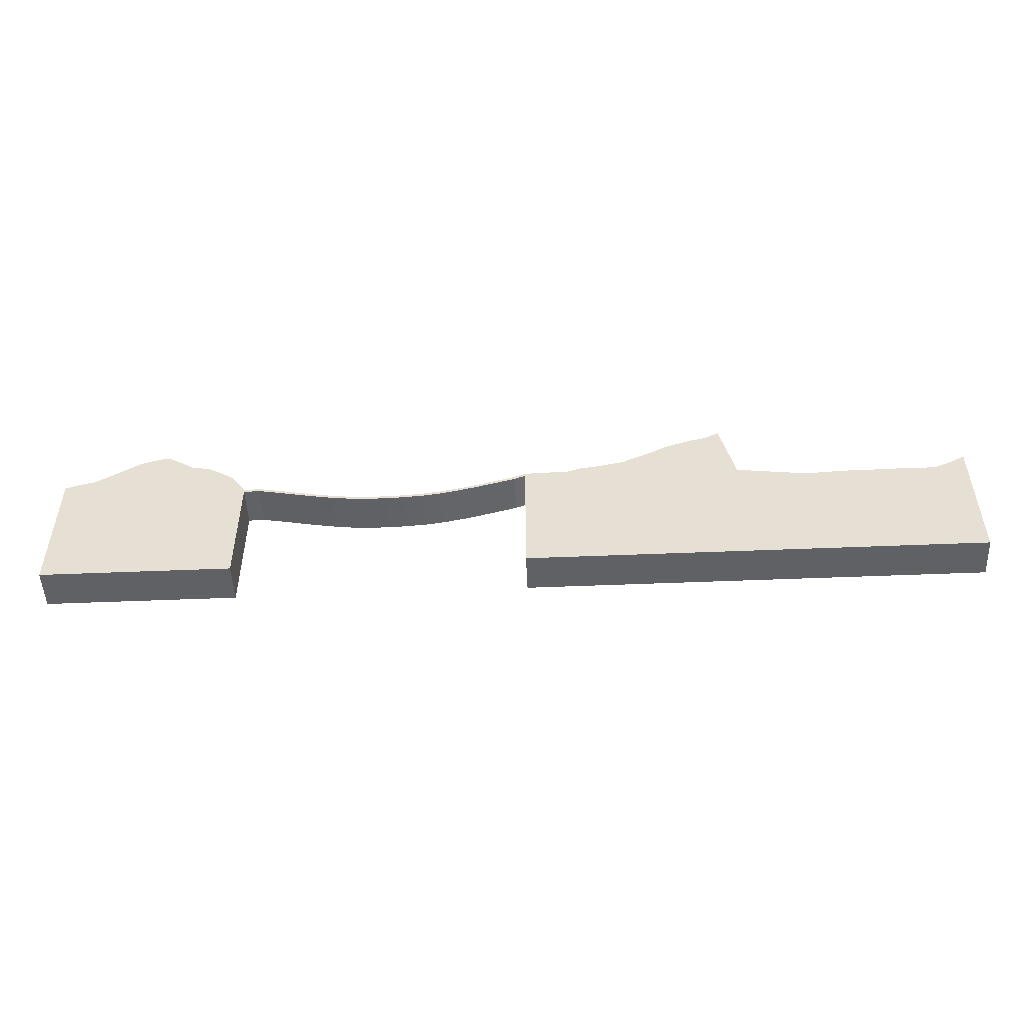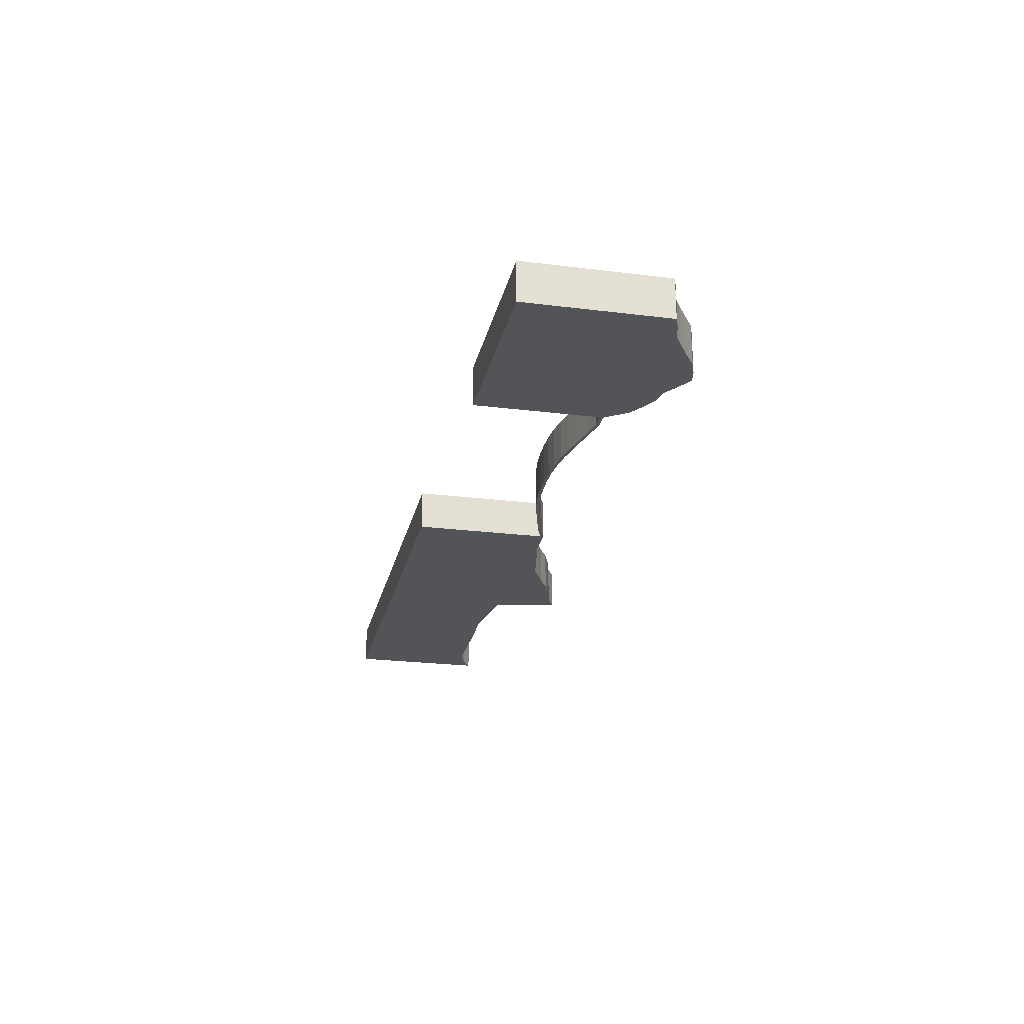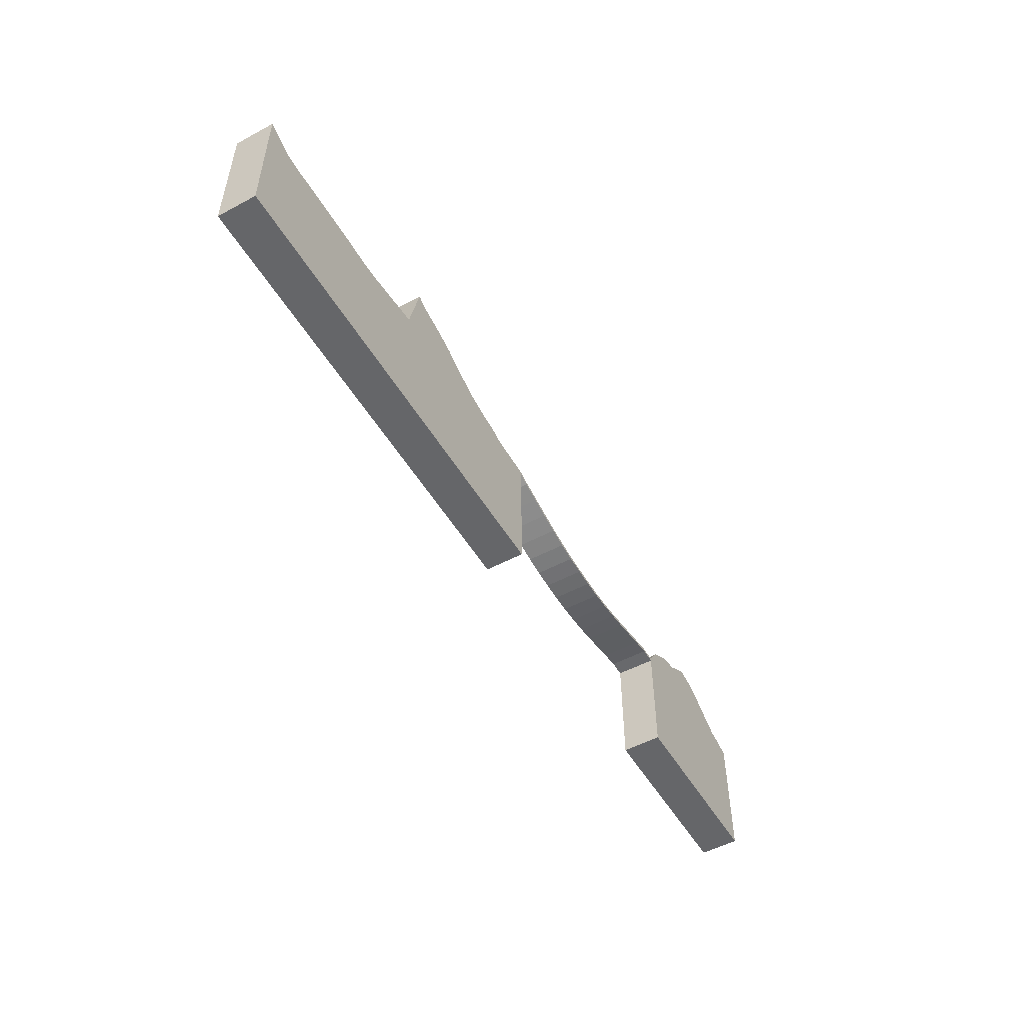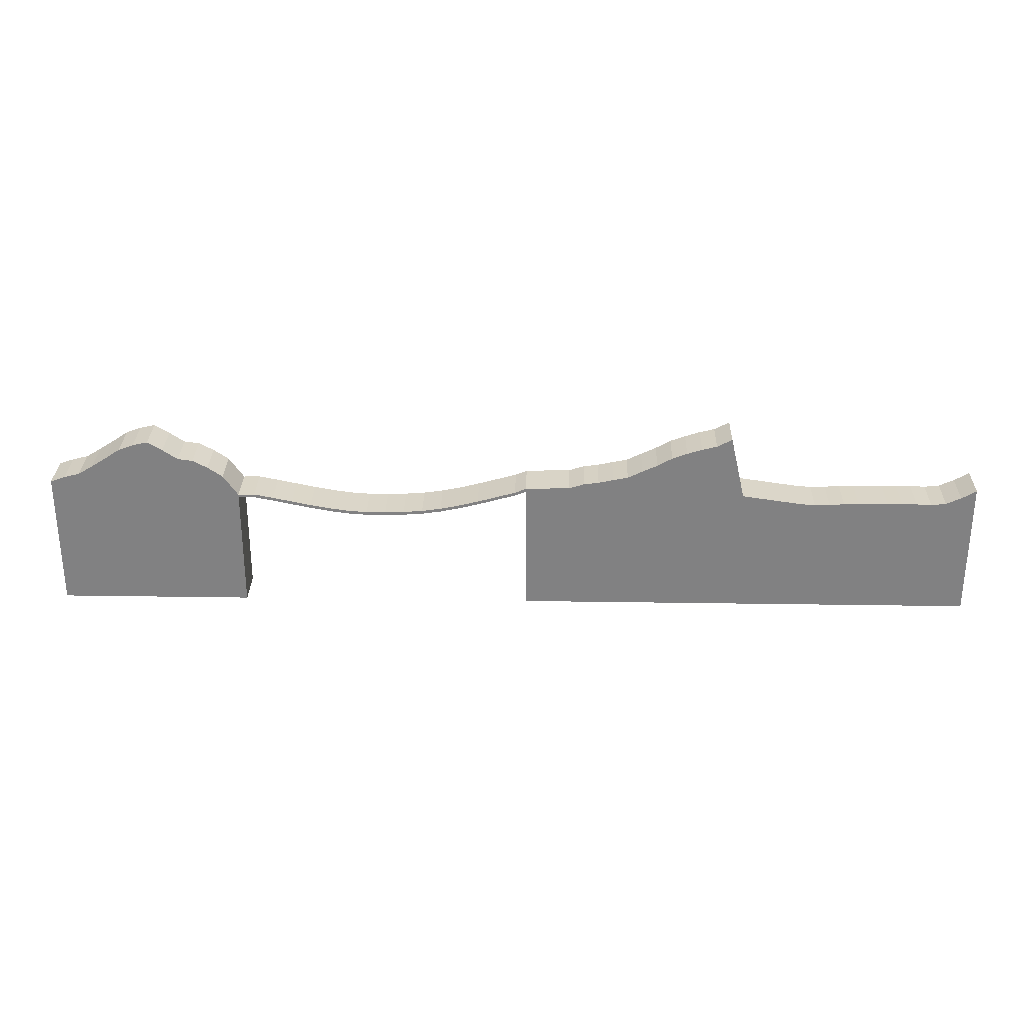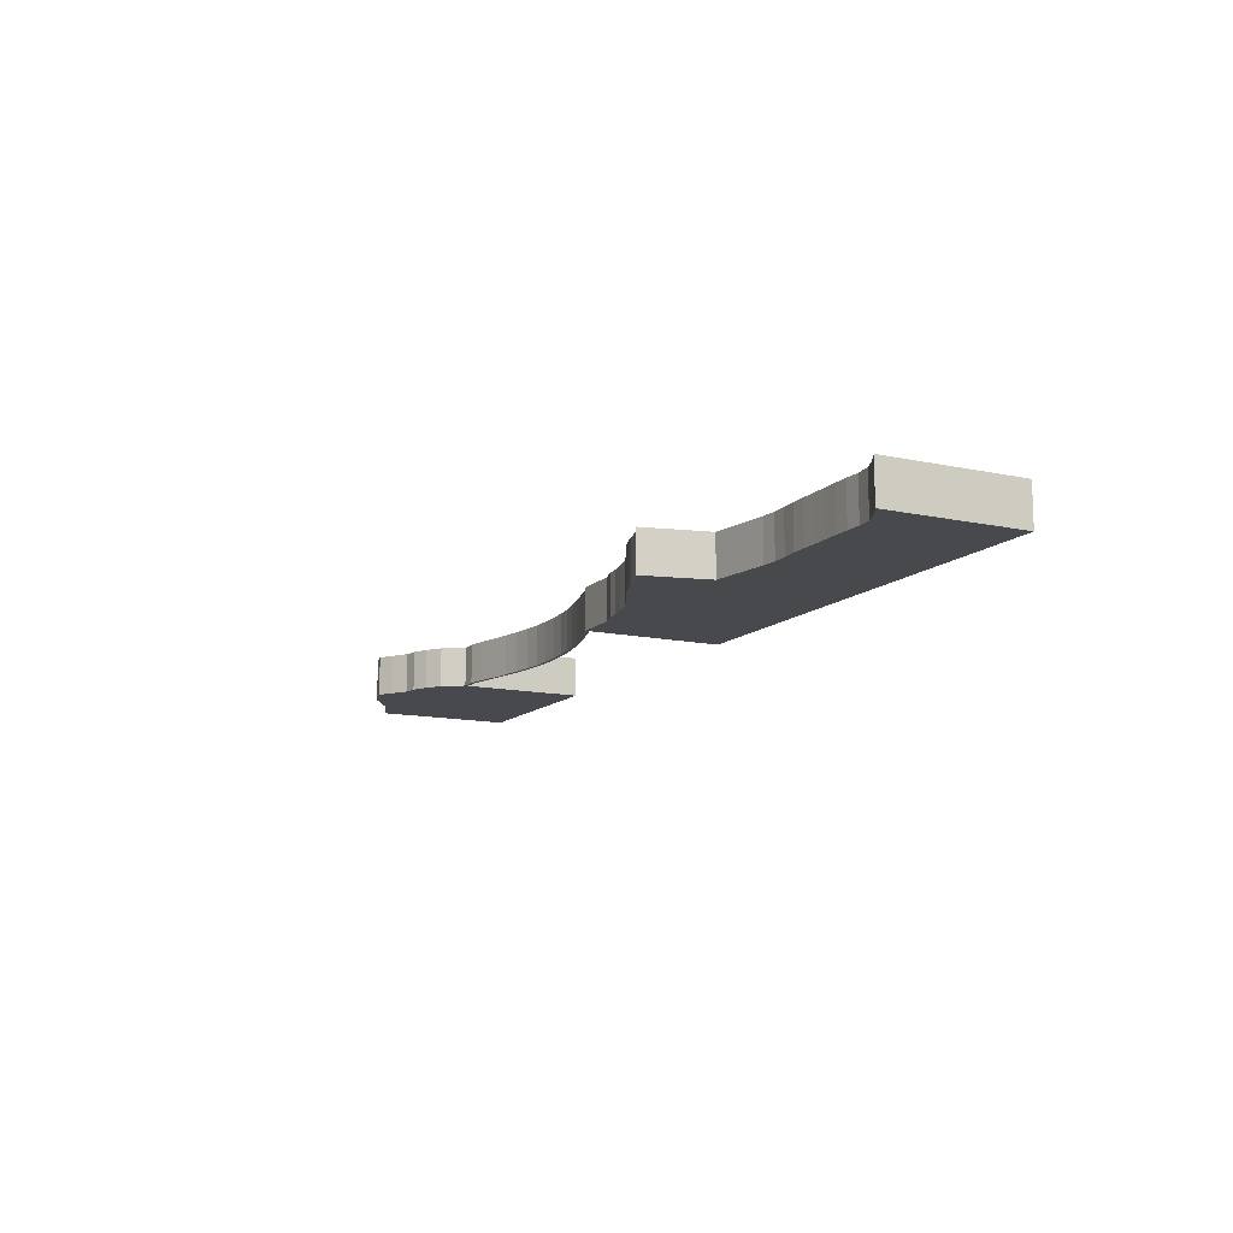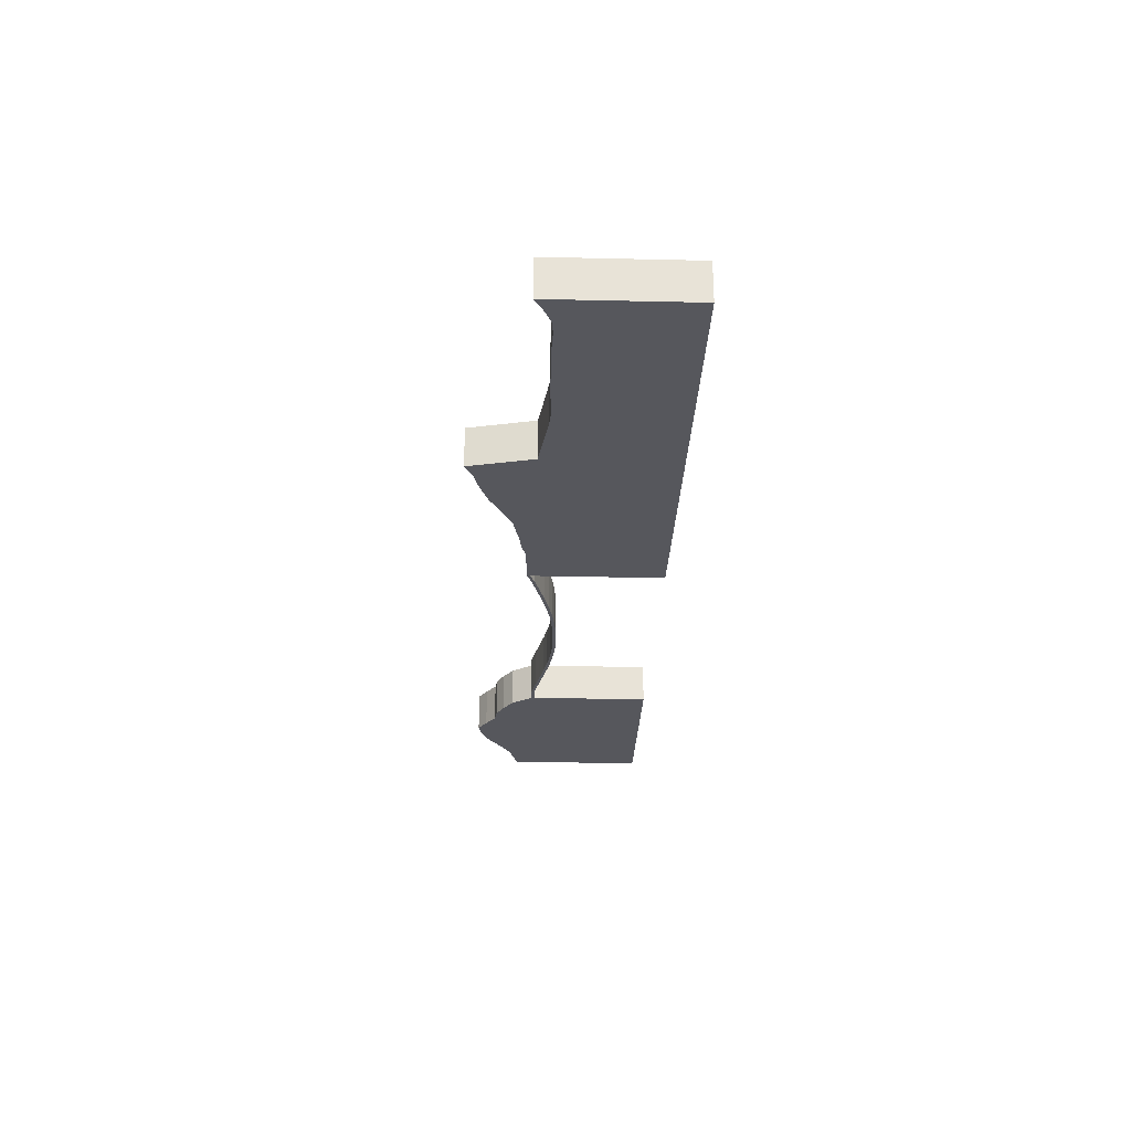
<metadata>
{"format":"obj","ext":"obj","renderer":"f3d","projection":"perspective","resolution":1024,"background":"white","views":[{"elev":-50.4,"azim":-177.4,"up":"+Y"},{"elev":-23.4,"azim":78.0,"up":"+Z"},{"elev":-51.9,"azim":-60.0,"up":"+Y"},{"elev":29.3,"azim":-178.7,"up":"+Y"},{"elev":-12.4,"azim":-117.2,"up":"+Z"},{"elev":-27.6,"azim":-92.0,"up":"+Z"}]}
</metadata>
<code>
g default
v 12 -3 -0.5
v -12 -3 -0.5
v 12 0.4971 -0.5
v -12 0.4971 -0.4999
v 12 0.4971 0.5
v -12 0.4971 0.4999
v 12 -3 0.5
v -12 -3 0.5
v -6 -3 -0.5
v -6 0.2785 -0.5
v -6 0.2785 0.5
v -6 -3 0.5
v -3 -3 -0.5
v -3 0.7864 -0.5
v -3 0.7864 0.5
v -3 -3 0.5
v 9 -3 -0.5
v 9 1.443 -0.5
v 9 1.443 0.5
v 9 -3 0.5
v -9 -3 -0.5
v -9 0.08299 -0.5
v -9 0.08299 0.5
v -9 -3 0.5
v -7.5 -3 -0.5
v -4.5 1.497 -0.5
v 7.5 0.6941 -0.5
v -7.5 0.06452 -0.5
v -4.5 1.497 0.5
v 7.5 0.6941 0.5
v -7.5 0.06452 0.5
v -4.5 -3 0.5
v 7.5 -3 0.5
v -7.5 -3 0.5
v -4.5 -3 -0.5
v 7.5 -3 -0.5
v -1.5 -3 -0.5
v -1.5 0.4611 -0.5
v -1.5 0.4611 0.5
v -1.5 -3 0.5
v 10.5 -3 -0.5
v 10.5 1.193 -0.5
v 10.5 1.193 0.5
v 10.5 -3 0.5
v -10.5 -3 -0.5
v -10.5 0.09368 -0.5
v -10.5 0.09368 0.5
v -10.5 -3 0.5
v -8.25 -3 -0.5
v -8.25 0.04591 -0.5
v -3.75 1.146 -0.5
v -3.75 -3 -0.5
v 8.25 1.143 -0.5
v 8.25 -3 -0.5
v -8.25 0.04591 0.5
v -3.75 1.146 0.5
v 8.25 1.143 0.5
v -8.25 -3 0.5
v -3.75 -3 0.5
v 8.25 -3 0.5
v -2.25 -3 -0.5
v -2.25 0.6283 -0.5
v -5.25 -3 -0.5
v -5.25 1.713 -0.5
v -2.25 0.6283 0.5
v -5.25 1.713 0.5
v -2.25 -3 0.5
v -5.25 -3 0.5
v 9.75 -3 -0.5
v 9.75 1.581 -0.5
v 9.75 1.581 0.5
v 9.75 -3 0.5
v -11.25 -3 -0.5
v -11.25 0.1189 -0.5
v -9.75 0.08648 -0.5
v -9.75 -3 -0.5
v -6.75 0.1715 -0.5
v -6.75 -3 -0.5
v -0.75 0.4392 -0.5
v -0.75 -3 -0.5
v 11.25 0.7255 -0.5
v 11.25 -3 -0.5
v -11.25 0.1189 0.5
v -9.75 0.08648 0.5
v -6.75 0.1715 0.5
v -0.75 0.4392 0.5
v 11.25 0.7255 0.5
v -11.25 -3 0.5
v -9.75 -3 0.5
v -6.75 -3 0.5
v -0.75 -3 0.5
v 11.25 -3 0.5
v -7.875 -3 -0.5
v -4.125 1.358 -0.5
v 7.875 0.9495 -0.5
v -7.875 0.0348 -0.5
v -4.125 1.358 0.5
v 7.875 0.9495 0.5
v -7.875 0.0348 0.5
v -4.125 -3 0.5
v 7.875 -3 0.5
v -7.875 -3 0.5
v -4.125 -3 -0.5
v 7.875 -3 -0.5
v -1.875 -3 -0.5
v -4.875 1.62 -0.5
v -1.875 0.581 -0.5
v -4.875 1.62 0.5
v -1.875 0.581 0.5
v -4.875 -3 0.5
v -1.875 -3 0.5
v -4.875 -3 -0.5
v 10.13 -3 -0.5
v 7.125 0.165 -0.5
v 10.13 1.443 -0.5
v 7.125 0.165 0.5
v 10.13 1.443 0.5
v 7.125 -3 0.5
v 10.13 -3 0.5
v 7.125 -3 -0.5
v -10.88 0.07845 -0.5
v -10.13 0.09379 -0.5
v -7.125 -3 -0.5
v -1.125 -3 -0.5
v 10.88 -3 -0.5
v -10.88 0.07845 0.5
v -10.13 0.09379 0.5
v -7.125 0.118 -0.5
v -1.125 0.4501 -0.5
v 10.88 0.9514 -0.5
v -10.88 -3 0.5
v -10.13 -3 0.5
v -7.125 0.118 0.5
v -1.125 0.4501 0.5
v 10.88 0.9514 0.5
v -10.88 -3 -0.5
v -10.13 -3 -0.5
v -7.125 -3 0.5
v -1.125 -3 0.5
v 10.88 -3 0.5
v -8.625 -3 -0.5
v -8.625 0.07559 -0.5
v -3.375 0.9709 -0.5
v -3.375 -3 -0.5
v 8.625 1.193 -0.5
v 8.625 -3 -0.5
v -8.625 0.07559 0.5
v -3.375 0.9709 0.5
v 8.625 1.193 0.5
v -8.625 -3 0.5
v -3.375 -3 0.5
v 8.625 -3 0.5
v -2.625 -3 -0.5
v -2.625 0.7119 -0.5
v -5.625 -3 -0.5
v -5.625 1.91 -0.5
v -2.625 0.7119 0.5
v -5.625 1.91 0.5
v -2.625 -3 0.5
v -5.625 -3 0.5
v 9.375 -3 -0.5
v 9.375 1.665 -0.5
v 9.375 1.665 0.5
v 9.375 -3 0.5
v -11.63 -3 -0.5
v -11.63 0.2856 -0.5
v -9.375 0.08288 -0.5
v -9.375 -3 -0.5
v -6.375 0.225 -0.5
v -6.375 -3 -0.5
v -0.375 0.4282 -0.5
v -0.375 -3 -0.5
v 11.63 0.6325 -0.5
v 11.63 -3 -0.5
v -11.63 0.2856 0.5
v -9.375 0.08288 0.5
v -6.375 0.225 0.5
v -0.375 0.4282 0.5
v 11.63 0.6325 0.5
v -11.63 -3 0.5
v -9.375 -3 0.5
v -6.375 -3 0.5
v -0.375 -3 0.5
v 11.63 -3 0.5
v -0.375 0.3274 -0.5
v -0.375 0.3349 0.5
v 7.125 0.08356 -0.5
v -0.375 0.3468 -0.5
v 7.125 0.165 -0.5
v -0.375 0.4282 -0.5
v 7.125 0.165 0.5
v -0.375 0.4282 0.5
v 7.125 0.08356 0.5
v -0.375 0.3468 0.5
v 3.31 -0.3984 -0.5
v 3.313 -0.3169 -0.5
v 3.313 -0.3169 0.5
v 3.31 -0.3984 0.5
v 5.255 -0.2064 -0.5
v 5.258 -0.125 -0.5
v 5.258 -0.125 0.5
v 5.255 -0.2064 0.5
v 1.365 -0.1709 -0.5
v 1.368 -0.08942 -0.5
v 1.368 -0.08942 0.5
v 1.365 -0.1709 0.5
v 2.337 -0.3443 -0.5
v 4.285 -0.2802 -0.5
v 2.34 -0.2629 -0.5
v 4.285 -0.2802 0.5
v 2.34 -0.2629 0.5
v 4.282 -0.3616 0.5
v 2.337 -0.3443 0.5
v 4.282 -0.3616 -0.5
v 6.227 -0.001854 -0.5
v 6.23 0.07957 -0.5
v 6.23 0.07957 0.5
v 6.227 -0.001854 0.5
v 0.3922 0.09057 -0.5
v 0.3952 0.172 -0.5
v 0.3952 0.172 0.5
v 0.3922 0.09057 0.5
v 4.768 -0.2952 -0.5
v 4.771 -0.2138 -0.5
v 4.771 -0.2138 0.5
v 4.768 -0.2952 0.5
v 0.8785 -0.04645 -0.5
v 1.854 -0.1913 -0.5
v 5.744 -0.02347 -0.5
v 0.8814 0.03498 -0.5
v 1.854 -0.1913 0.5
v 5.744 -0.02347 0.5
v 0.8814 0.03498 0.5
v 1.851 -0.2727 0.5
v 5.741 -0.1049 0.5
v 0.8785 -0.04645 0.5
v 1.851 -0.2727 -0.5
v 5.741 -0.1049 -0.5
v 2.823 -0.3806 -0.5
v 3.799 -0.3162 -0.5
v 2.826 -0.2992 -0.5
v 3.799 -0.3162 0.5
v 2.826 -0.2992 0.5
v 3.796 -0.3976 0.5
v 2.823 -0.3806 0.5
v 3.796 -0.3976 -0.5
v 6.713 0.09154 -0.5
v 6.716 0.173 -0.5
v 6.716 0.173 0.5
v 6.713 0.09154 0.5
v -0.09404 0.2292 -0.5
v -0.09107 0.3106 -0.5
v -0.09107 0.3106 0.5
v -0.09404 0.2292 0.5
g ground_1:pCube8
f 96 93 49 50
f 103 94 51 52
f 104 95 53 54
f 99 96 50 55
f 94 97 56 51
f 95 98 57 53
f 102 99 55 58
f 97 100 59 56
f 98 101 60 57
f 93 102 58 49
f 100 103 52 59
f 101 104 54 60
f 107 105 61 62
f 112 106 26 35
f 109 107 62 65
f 106 108 29 26
f 111 109 65 67
f 108 110 32 29
f 105 111 67 61
f 110 112 35 32
f 115 113 69 70
f 120 114 27 36
f 117 115 70 71
f 114 116 30 27
f 119 117 71 72
f 116 118 33 30
f 113 119 72 69
f 118 120 36 33
f 136 121 46 45
f 137 122 75 76
f 128 123 25 28
f 129 124 37 38
f 130 125 41 42
f 121 126 47 46
f 122 127 84 75
f 133 128 28 31
f 134 129 38 39
f 135 130 42 43
f 126 131 48 47
f 127 132 89 84
f 138 133 31 34
f 139 134 39 40
f 140 135 43 44
f 131 136 45 48
f 132 137 76 89
f 123 138 34 25
f 124 139 40 37
f 125 140 44 41
f 142 141 21 22
f 142 50 49 141
f 96 28 25 93
f 144 143 14 13
f 144 52 51 143
f 103 35 26 94
f 146 145 18 17
f 146 54 53 145
f 104 36 27 95
f 147 142 22 23
f 147 55 50 142
f 99 31 28 96
f 143 148 15 14
f 143 51 56 148
f 94 26 29 97
f 145 149 19 18
f 145 53 57 149
f 95 27 30 98
f 150 147 23 24
f 150 58 55 147
f 102 34 31 99
f 148 151 16 15
f 148 56 59 151
f 97 29 32 100
f 149 152 20 19
f 149 57 60 152
f 98 30 33 101
f 141 150 24 21
f 141 49 58 150
f 93 25 34 102
f 151 144 13 16
f 151 59 52 144
f 100 32 35 103
f 152 146 17 20
f 152 60 54 146
f 101 33 36 104
f 154 153 13 14
f 154 62 61 153
f 107 38 37 105
f 112 63 64 106
f 156 155 9 10
f 156 64 63 155
f 157 154 14 15
f 157 65 62 154
f 109 39 38 107
f 106 64 66 108
f 158 156 10 11
f 158 66 64 156
f 159 157 15 16
f 159 67 65 157
f 111 40 39 109
f 108 66 68 110
f 160 158 11 12
f 160 68 66 158
f 153 159 16 13
f 153 61 67 159
f 105 37 40 111
f 110 68 63 112
f 155 160 12 9
f 155 63 68 160
f 162 161 17 18
f 162 70 69 161
f 115 42 41 113
f 163 162 18 19
f 163 71 70 162
f 117 43 42 115
f 164 163 19 20
f 164 72 71 163
f 119 44 43 117
f 161 164 20 17
f 161 69 72 164
f 113 41 44 119
f 136 73 74 121
f 166 165 2 4
f 166 74 73 165
f 168 167 22 21
f 168 76 75 167
f 137 45 46 122
f 128 77 78 123
f 170 169 10 9
f 170 78 77 169
f 129 79 80 124
f 172 80 79 171 185
f 130 81 82 125
f 174 173 3 1
f 174 82 81 173
f 121 74 83 126
f 175 166 4 6
f 175 83 74 166
f 167 176 23 22
f 167 75 84 176
f 122 46 47 127
f 133 85 77 128
f 169 177 11 10
f 169 77 85 177
f 134 86 79 129
f 171 79 86 178
f 135 87 81 130
f 173 179 5 3
f 173 81 87 179
f 126 83 88 131
f 180 175 6 8
f 180 88 83 175
f 176 181 24 23
f 176 84 89 181
f 127 47 48 132
f 138 90 85 133
f 177 182 12 11
f 177 85 90 182
f 139 91 86 134
f 178 86 91 183 186
f 140 92 87 135
f 179 184 7 5
f 179 87 92 184
f 131 88 73 136
f 165 180 8 2
f 165 73 88 180
f 181 168 21 24
f 181 89 76 168
f 132 48 45 137
f 123 78 90 138
f 182 170 9 12
f 182 90 78 170
f 124 80 91 139
f 183 91 80 172
f 125 82 92 140
f 184 174 1 7
f 184 92 82 174
f 2 8 6 4
f 3 5 7 1
f 172 185 186 183
f 114 120 118 116
f 186 185 171 178
f 224 223 214 208
f 225 224 208 210
f 226 225 210 212
f 223 226 212 214
f 227 219 220 230
f 228 209 207 237
f 229 216 215 238
f 230 220 221 233
f 231 211 209 228
f 232 217 216 229
f 233 221 222 236
f 234 213 211 231
f 235 218 217 232
f 236 222 219 227
f 237 207 213 234
f 238 215 218 235
f 239 207 209 241
f 228 237 203 204
f 240 208 214 246
f 224 200 199 223
f 241 209 211 243
f 231 228 204 205
f 242 210 208 240
f 225 201 200 224
f 243 211 213 245
f 234 231 205 206
f 244 212 210 242
f 226 202 201 225
f 245 213 207 239
f 237 234 206 203
f 246 214 212 244
f 223 199 202 226
f 247 215 216 248
f 229 238 199 200
f 240 246 195 196
f 248 216 217 249
f 232 229 200 201
f 242 240 196 197
f 249 217 218 250
f 235 232 201 202
f 244 242 197 198
f 250 218 215 247
f 238 235 202 199
f 246 244 198 195
f 252 251 188 190
f 252 220 219 251
f 227 230 204 203
f 239 241 196 195
f 247 248 189 187
f 253 252 190 192
f 253 221 220 252
f 230 233 205 204
f 241 243 197 196
f 248 249 191 189
f 254 253 192 194
f 254 222 221 253
f 233 236 206 205
f 243 245 198 197
f 249 250 193 191
f 251 254 194 188
f 251 219 222 254
f 236 227 203 206
f 245 239 195 198
f 250 247 187 193
f 188 194 192 190
f 191 193 187 189

</code>
